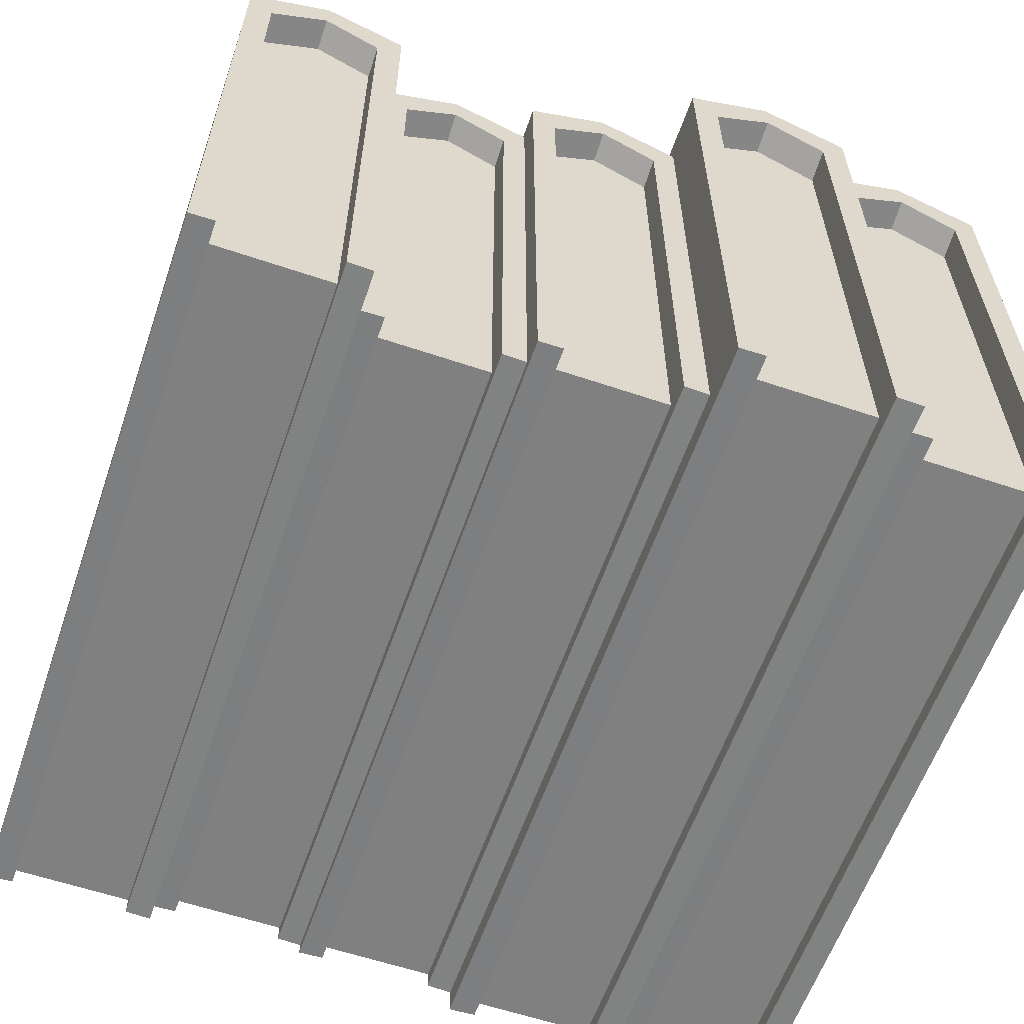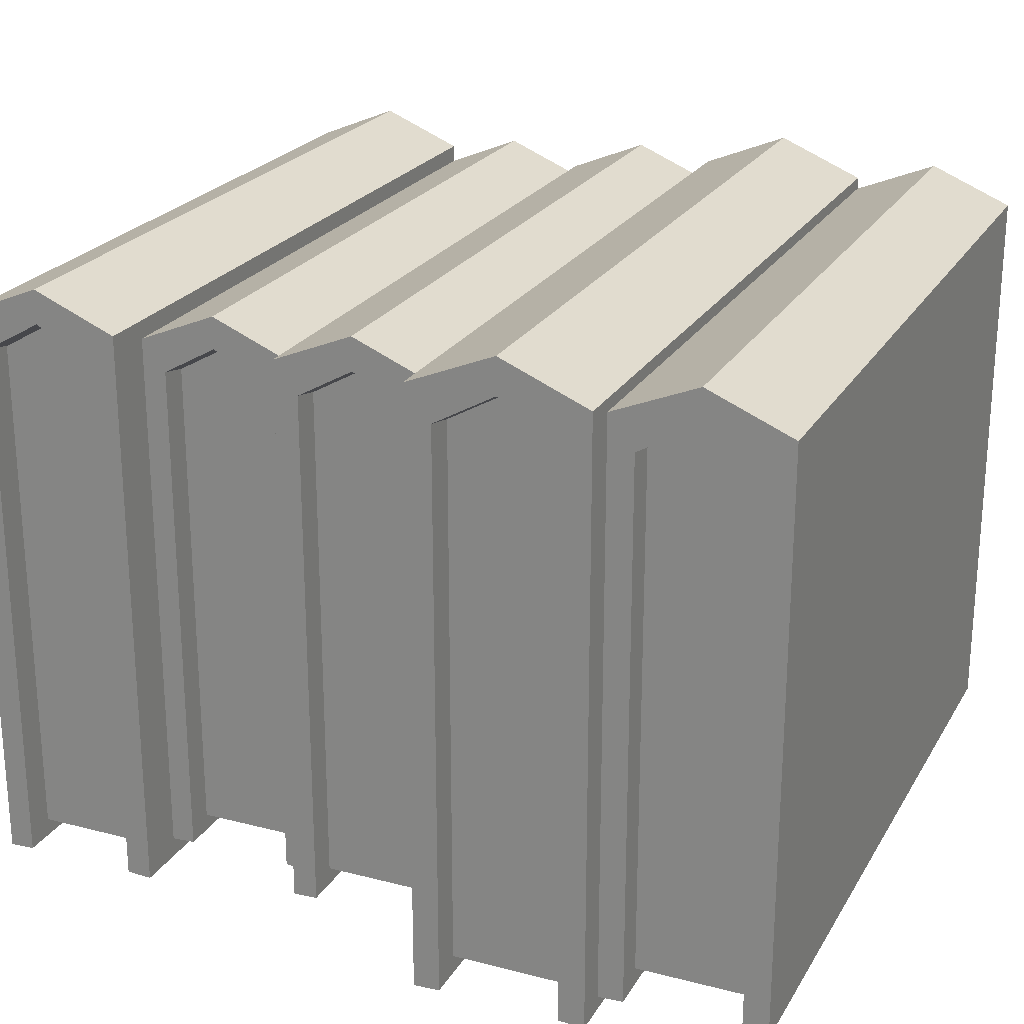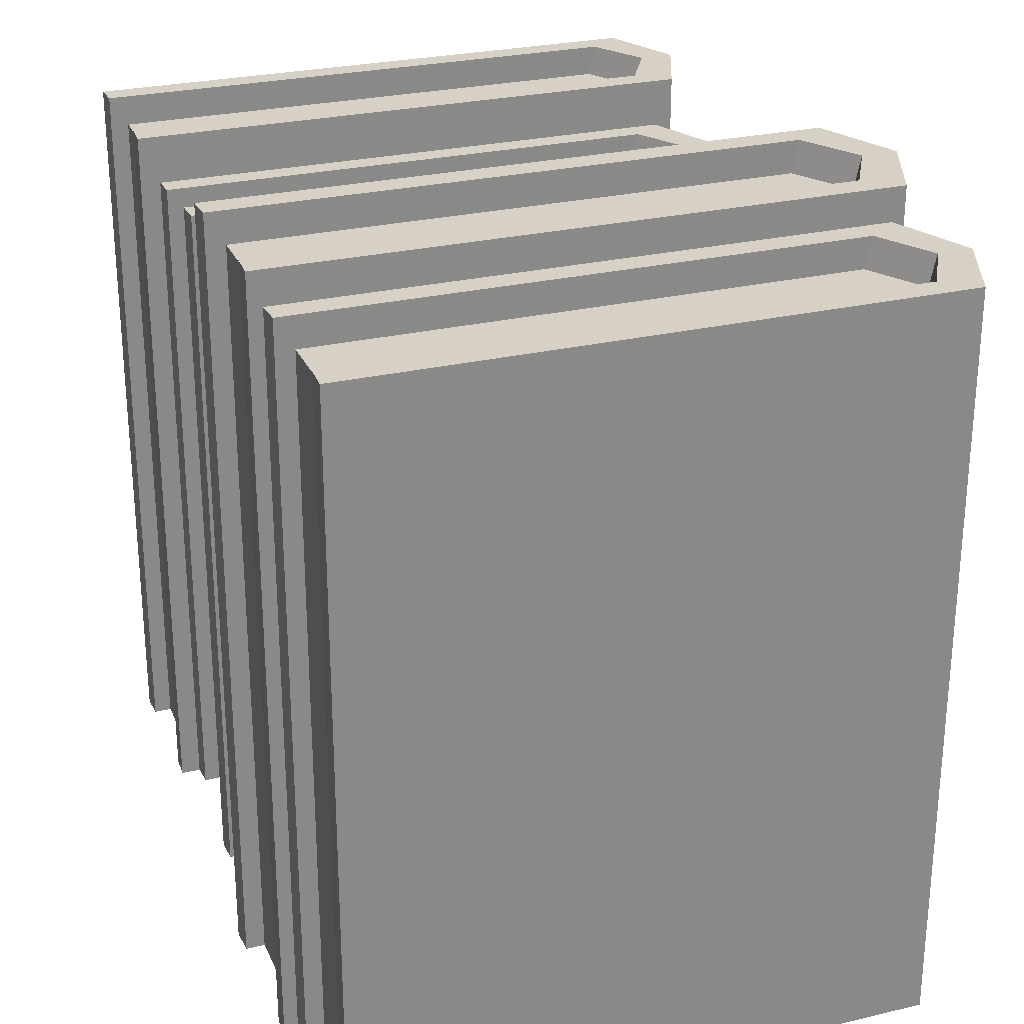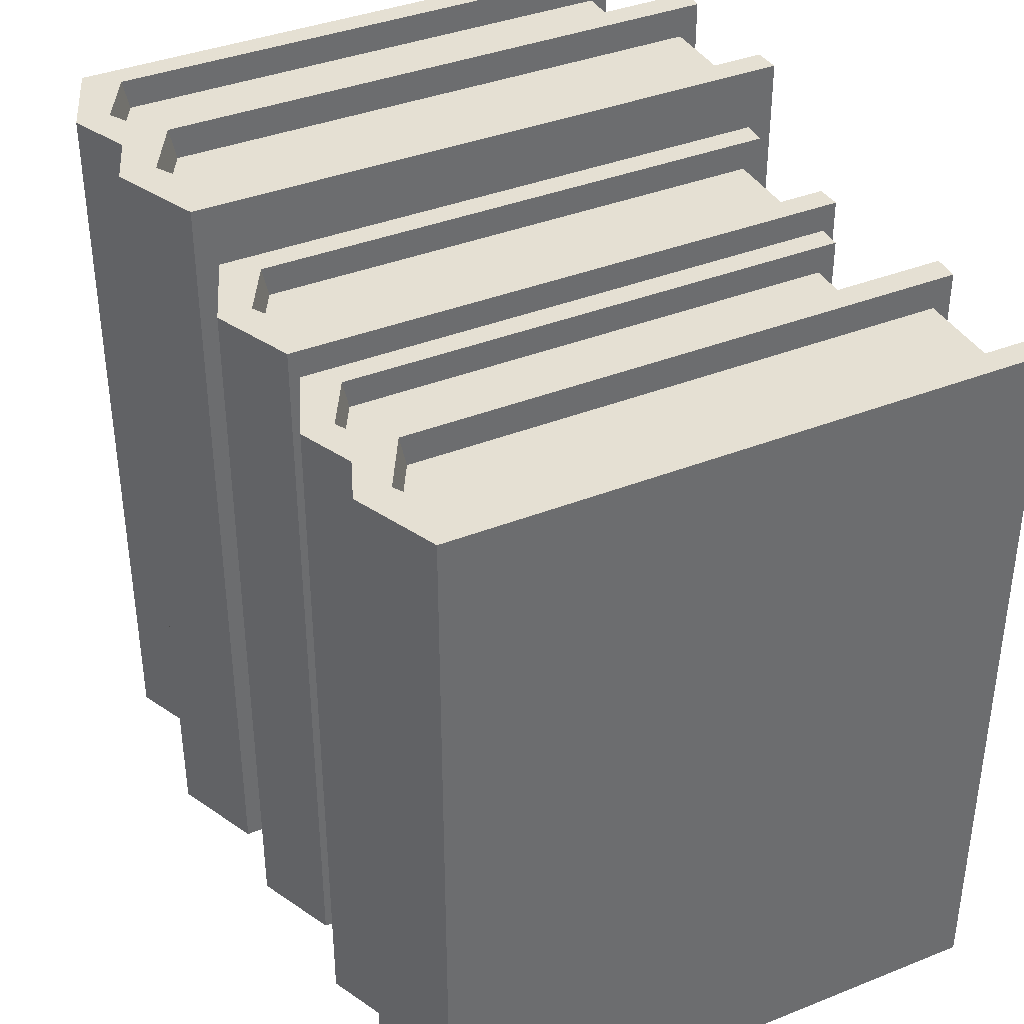
<metadata>
{"format":"obj","ext":"obj","renderer":"f3d","projection":"perspective","resolution":1024,"background":"white","views":[{"elev":-60.0,"azim":160.9,"up":"+Z"},{"elev":23.2,"azim":-156.5,"up":"+Z"},{"elev":26.9,"azim":-110.2,"up":"+Y"},{"elev":38.2,"azim":63.3,"up":"+Y"}]}
</metadata>
<code>
g SM_Prop_Books_07
v -0.1003 2.384e-09 0.1135
v -0.03122 2.384e-09 0.1135
v -0.1003 0.3118 0.1135
v -0.03122 0.3118 0.1135
v -0.1003 0.3118 -0.1278
v -0.03122 0.3118 -0.1278
v -0.1003 2.384e-09 -0.1278
v -0.03122 2.384e-09 -0.1278
v -0.06575 0.3118 0.1278
v -0.06575 2.384e-09 0.1278
v -0.08982 0.3118 0.1001
v -0.06575 0.3118 0.1137
v -0.04169 0.3118 0.1001
v -0.04169 0.3118 -0.1273
v -0.08982 0.3118 -0.1273
v -0.04169 2.384e-09 -0.1273
v -0.08982 2.384e-09 -0.1273
v -0.08982 0.2991 0.0974
v -0.06575 0.2991 0.1109
v -0.04169 0.2991 0.0974
v -0.04169 0.2991 -0.1198
v -0.08982 0.2991 -0.1198
v -0.04169 -1.55e-08 -0.1198
v -0.08982 -1.55e-08 -0.1198
v -0.1003 0.09657 0.1135
v -0.06575 0.09657 0.1278
v -0.03122 0.09657 0.1135
v -0.1003 0.06014 0.1135
v -0.06575 0.06014 0.1278
v -0.03122 0.06014 0.1135
v -0.03122 2.384e-09 0.1046
v 0.0324 2.384e-09 0.1046
v -0.03122 0.2872 0.1046
v 0.0324 0.2872 0.1046
v -0.03122 0.2872 -0.1178
v 0.0324 0.2872 -0.1178
v -0.03122 2.384e-09 -0.1178
v 0.0324 2.384e-09 -0.1178
v 0.0005924 0.2872 0.1178
v 0.0005924 2.384e-09 0.1178
v -0.02158 0.2872 0.09225
v 0.0005924 0.2872 0.1047
v 0.02276 0.2872 0.09225
v 0.02276 0.2872 -0.1173
v -0.02158 0.2872 -0.1173
v 0.02276 2.384e-09 -0.1173
v -0.02158 2.384e-09 -0.1173
v -0.02158 0.2755 0.08973
v 0.0005924 0.2755 0.1022
v 0.02276 0.2755 0.08973
v 0.02276 0.2755 -0.1104
v -0.02158 0.2755 -0.1104
v 0.02276 -1.192e-08 -0.1104
v -0.02158 -1.192e-08 -0.1104
v -0.03122 0.2298 0.1046
v 0.0005924 0.2298 0.1178
v 0.0324 0.2298 0.1046
v -0.03122 0.1962 0.1046
v 0.0005924 0.1962 0.1178
v 0.0324 0.1962 0.1046
v 0.09359 2.384e-09 0.1075
v 0.159 2.384e-09 0.1075
v 0.09359 0.2954 0.1075
v 0.159 0.2954 0.1075
v 0.09359 0.2954 -0.1211
v 0.159 0.2954 -0.1211
v 0.09359 2.384e-09 -0.1211
v 0.159 2.384e-09 -0.1211
v 0.1263 0.2954 0.1211
v 0.1263 2.384e-09 0.1211
v 0.1035 0.2954 0.09485
v 0.1263 0.2954 0.1077
v 0.1491 0.2954 0.09485
v 0.1491 0.2954 -0.1206
v 0.1035 0.2954 -0.1206
v 0.1491 2.384e-09 -0.1206
v 0.1035 2.384e-09 -0.1206
v 0.1035 0.2833 0.09227
v 0.1263 0.2833 0.1051
v 0.1491 0.2833 0.09227
v 0.1491 0.2833 -0.1135
v 0.1035 0.2833 -0.1135
v 0.1491 0 -0.1135
v 0.1035 0 -0.1135
v 0.09359 0.272 0.1075
v 0.1263 0.272 0.1211
v 0.159 0.272 0.1075
v 0.09359 0.2375 0.1075
v 0.1263 0.2375 0.1211
v 0.159 0.2375 0.1075
v -0.1664 2.384e-09 0.1087
v -0.1003 2.384e-09 0.1087
v -0.1664 0.2986 0.1087
v -0.1003 0.2986 0.1087
v -0.1664 0.2986 -0.1224
v -0.1003 0.2986 -0.1224
v -0.1664 2.384e-09 -0.1224
v -0.1003 2.384e-09 -0.1224
v -0.1334 0.2986 0.1224
v -0.1334 2.384e-09 0.1224
v -0.1564 0.2986 0.09589
v -0.1334 0.2986 0.1088
v -0.1103 0.2986 0.09589
v -0.1103 0.2986 -0.1219
v -0.1564 0.2986 -0.1219
v -0.1103 2.384e-09 -0.1219
v -0.1564 2.384e-09 -0.1219
v -0.1564 0.2864 0.09328
v -0.1334 0.2864 0.1062
v -0.1103 0.2864 0.09328
v -0.1103 0.2864 -0.1148
v -0.1564 0.2864 -0.1148
v -0.1103 -1.311e-08 -0.1148
v -0.1564 -1.311e-08 -0.1148
v -0.1664 0.2389 0.1087
v -0.1334 0.2389 0.1224
v -0.1003 0.2389 0.1087
v -0.1664 0.204 0.1087
v -0.1334 0.204 0.1224
v -0.1003 0.204 0.1087
v 0.0324 2.384e-09 0.1005
v 0.09359 2.384e-09 0.1005
v 0.0324 0.2762 0.1005
v 0.09359 0.2762 0.1005
v 0.0324 0.2762 -0.1133
v 0.09359 0.2762 -0.1133
v 0.0324 2.384e-09 -0.1133
v 0.09359 2.384e-09 -0.1133
v 0.063 0.2762 0.1133
v 0.063 2.384e-09 0.1133
v 0.04168 0.2762 0.08871
v 0.063 0.2762 0.1007
v 0.08432 0.2762 0.08871
v 0.08432 0.2762 -0.1128
v 0.04168 0.2762 -0.1128
v 0.08432 2.384e-09 -0.1128
v 0.04168 2.384e-09 -0.1128
v 0.04168 0.265 0.08629
v 0.063 0.265 0.09827
v 0.08432 0.265 0.08629
v 0.08432 0.265 -0.1062
v 0.04168 0.265 -0.1062
v 0.08432 -9.537e-09 -0.1062
v 0.04168 -9.537e-09 -0.1062
v 0.0324 0.221 0.1005
v 0.063 0.221 0.1133
v 0.09359 0.221 0.1005
v 0.0324 0.1887 0.1005
v 0.063 0.1887 0.1133
v 0.09359 0.1887 0.1005
v -0.08982 0.2991 -0.1198
v -0.04169 0.2991 -0.1198
v -0.03122 0.09657 0.1135
v -0.03122 0.3118 0.1135
v -0.1003 0.09657 0.1135
v -0.1003 0.3118 0.1135
v -0.06575 0.3118 0.1278
v -0.06575 0.09657 0.1278
v -0.1003 0.3118 0.1135
v -0.06575 0.3118 0.1278
v -0.03122 0.3118 0.1135
v -0.03122 0.3118 -0.1278
v -0.1003 0.3118 -0.1278
v -0.03122 0.3118 -0.1278
v -0.04169 0.3118 -0.1273
v -0.03122 2.384e-09 -0.1278
v -0.1003 2.384e-09 -0.1278
v -0.08982 0.3118 -0.1273
v -0.1003 0.3118 -0.1278
v -0.08982 0.3118 0.1001
v -0.08982 0.2991 0.0974
v -0.06575 0.2991 0.1109
v -0.06575 0.3118 0.1137
v -0.06575 0.3118 0.1137
v -0.06575 0.2991 0.1109
v -0.04169 0.2991 0.0974
v -0.04169 0.3118 0.1001
v -0.04169 0.3118 0.1001
v -0.04169 0.2991 0.0974
v -0.04169 0.2991 -0.1198
v -0.04169 0.3118 -0.1273
v -0.08982 0.3118 -0.1273
v -0.08982 0.2991 -0.1198
v -0.08982 0.2991 0.0974
v -0.08982 0.3118 0.1001
v -0.04169 -1.55e-08 -0.1198
v -0.04169 2.384e-09 -0.1273
v -0.08982 2.384e-09 -0.1273
v -0.08982 -1.55e-08 -0.1198
v -0.1003 0.06014 0.1135
v -0.1003 0.09657 0.1135
v -0.06575 0.09657 0.1278
v -0.03122 0.09657 0.1135
v -0.03122 0.06014 0.1135
v -0.06575 0.06014 0.1278
v -0.06575 0.09657 0.1278
v -0.1003 2.384e-09 0.1135
v -0.1003 0.06014 0.1135
v -0.06575 0.06014 0.1278
v -0.03122 0.06014 0.1135
v -0.03122 2.384e-09 0.1135
v -0.06575 2.384e-09 0.1278
v -0.06575 0.06014 0.1278
v -0.02158 0.2755 -0.1104
v 0.02276 0.2755 -0.1104
v 0.0324 0.2298 0.1046
v 0.0324 0.2872 0.1046
v -0.03122 0.2298 0.1046
v -0.03122 0.2872 0.1046
v 0.0005924 0.2872 0.1178
v 0.0005924 0.2298 0.1178
v -0.03122 0.2872 0.1046
v 0.0005924 0.2872 0.1178
v 0.0324 0.2872 0.1046
v 0.0324 0.2872 -0.1178
v -0.03122 0.2872 -0.1178
v 0.0324 0.2872 -0.1178
v 0.02276 0.2872 -0.1173
v 0.0324 2.384e-09 -0.1178
v -0.03122 2.384e-09 -0.1178
v -0.02158 0.2872 -0.1173
v -0.03122 0.2872 -0.1178
v -0.02158 0.2872 0.09225
v -0.02158 0.2755 0.08973
v 0.0005924 0.2755 0.1022
v 0.0005924 0.2872 0.1047
v 0.0005924 0.2872 0.1047
v 0.0005924 0.2755 0.1022
v 0.02276 0.2755 0.08973
v 0.02276 0.2872 0.09225
v 0.02276 0.2872 0.09225
v 0.02276 0.2755 0.08973
v 0.02276 0.2755 -0.1104
v 0.02276 0.2872 -0.1173
v -0.02158 0.2872 -0.1173
v -0.02158 0.2755 -0.1104
v -0.02158 0.2755 0.08973
v -0.02158 0.2872 0.09225
v 0.02276 -1.192e-08 -0.1104
v 0.02276 2.384e-09 -0.1173
v -0.02158 2.384e-09 -0.1173
v -0.02158 -1.192e-08 -0.1104
v -0.03122 0.1962 0.1046
v -0.03122 0.2298 0.1046
v 0.0005924 0.2298 0.1178
v 0.0324 0.2298 0.1046
v 0.0324 0.1962 0.1046
v 0.0005924 0.1962 0.1178
v 0.0005924 0.2298 0.1178
v -0.03122 2.384e-09 0.1046
v -0.03122 0.1962 0.1046
v 0.0005924 0.1962 0.1178
v 0.0324 0.1962 0.1046
v 0.0324 2.384e-09 0.1046
v 0.0005924 2.384e-09 0.1178
v 0.0005924 0.1962 0.1178
v 0.1035 0.2833 -0.1135
v 0.1491 0.2833 -0.1135
v 0.159 0.272 0.1075
v 0.159 0.2954 0.1075
v 0.09359 0.272 0.1075
v 0.09359 0.2954 0.1075
v 0.1263 0.2954 0.1211
v 0.1263 0.272 0.1211
v 0.09359 0.2954 0.1075
v 0.1263 0.2954 0.1211
v 0.159 0.2954 0.1075
v 0.159 0.2954 -0.1211
v 0.09359 0.2954 -0.1211
v 0.159 0.2954 -0.1211
v 0.1491 0.2954 -0.1206
v 0.159 2.384e-09 -0.1211
v 0.09359 2.384e-09 -0.1211
v 0.1035 0.2954 -0.1206
v 0.09359 0.2954 -0.1211
v 0.1035 0.2954 0.09485
v 0.1035 0.2833 0.09227
v 0.1263 0.2833 0.1051
v 0.1263 0.2954 0.1077
v 0.1263 0.2954 0.1077
v 0.1263 0.2833 0.1051
v 0.1491 0.2833 0.09227
v 0.1491 0.2954 0.09485
v 0.1491 0.2954 0.09485
v 0.1491 0.2833 0.09227
v 0.1491 0.2833 -0.1135
v 0.1491 0.2954 -0.1206
v 0.1035 0.2954 -0.1206
v 0.1035 0.2833 -0.1135
v 0.1035 0.2833 0.09227
v 0.1035 0.2954 0.09485
v 0.1491 0 -0.1135
v 0.1491 2.384e-09 -0.1206
v 0.1035 2.384e-09 -0.1206
v 0.1035 0 -0.1135
v 0.09359 0.2375 0.1075
v 0.09359 0.272 0.1075
v 0.1263 0.272 0.1211
v 0.159 0.272 0.1075
v 0.159 0.2375 0.1075
v 0.1263 0.2375 0.1211
v 0.1263 0.272 0.1211
v 0.09359 2.384e-09 0.1075
v 0.09359 0.2375 0.1075
v 0.1263 0.2375 0.1211
v 0.159 0.2375 0.1075
v 0.159 2.384e-09 0.1075
v 0.1263 2.384e-09 0.1211
v 0.1263 0.2375 0.1211
v -0.1564 0.2864 -0.1148
v -0.1103 0.2864 -0.1148
v -0.1003 0.2389 0.1087
v -0.1003 0.2986 0.1087
v -0.1664 0.2389 0.1087
v -0.1664 0.2986 0.1087
v -0.1334 0.2986 0.1224
v -0.1334 0.2389 0.1224
v -0.1664 0.2986 0.1087
v -0.1334 0.2986 0.1224
v -0.1003 0.2986 0.1087
v -0.1003 0.2986 -0.1224
v -0.1664 0.2986 -0.1224
v -0.1003 0.2986 -0.1224
v -0.1103 0.2986 -0.1219
v -0.1003 2.384e-09 -0.1224
v -0.1664 2.384e-09 -0.1224
v -0.1564 0.2986 -0.1219
v -0.1664 0.2986 -0.1224
v -0.1564 0.2986 0.09589
v -0.1564 0.2864 0.09328
v -0.1334 0.2864 0.1062
v -0.1334 0.2986 0.1088
v -0.1334 0.2986 0.1088
v -0.1334 0.2864 0.1062
v -0.1103 0.2864 0.09328
v -0.1103 0.2986 0.09589
v -0.1103 0.2986 0.09589
v -0.1103 0.2864 0.09328
v -0.1103 0.2864 -0.1148
v -0.1103 0.2986 -0.1219
v -0.1564 0.2986 -0.1219
v -0.1564 0.2864 -0.1148
v -0.1564 0.2864 0.09328
v -0.1564 0.2986 0.09589
v -0.1103 -1.311e-08 -0.1148
v -0.1103 2.384e-09 -0.1219
v -0.1564 2.384e-09 -0.1219
v -0.1564 -1.311e-08 -0.1148
v -0.1664 0.204 0.1087
v -0.1664 0.2389 0.1087
v -0.1334 0.2389 0.1224
v -0.1003 0.2389 0.1087
v -0.1003 0.204 0.1087
v -0.1334 0.204 0.1224
v -0.1334 0.2389 0.1224
v -0.1664 2.384e-09 0.1087
v -0.1664 0.204 0.1087
v -0.1334 0.204 0.1224
v -0.1003 0.204 0.1087
v -0.1003 2.384e-09 0.1087
v -0.1334 2.384e-09 0.1224
v -0.1334 0.204 0.1224
v 0.04168 0.265 -0.1062
v 0.08432 0.265 -0.1062
v 0.09359 0.221 0.1005
v 0.09359 0.2762 0.1005
v 0.0324 0.221 0.1005
v 0.0324 0.2762 0.1005
v 0.063 0.2762 0.1133
v 0.063 0.221 0.1133
v 0.0324 0.2762 0.1005
v 0.063 0.2762 0.1133
v 0.09359 0.2762 0.1005
v 0.09359 0.2762 -0.1133
v 0.0324 0.2762 -0.1133
v 0.09359 0.2762 -0.1133
v 0.08432 0.2762 -0.1128
v 0.09359 2.384e-09 -0.1133
v 0.0324 2.384e-09 -0.1133
v 0.04168 0.2762 -0.1128
v 0.0324 0.2762 -0.1133
v 0.04168 0.2762 0.08871
v 0.04168 0.265 0.08629
v 0.063 0.265 0.09827
v 0.063 0.2762 0.1007
v 0.063 0.2762 0.1007
v 0.063 0.265 0.09827
v 0.08432 0.265 0.08629
v 0.08432 0.2762 0.08871
v 0.08432 0.2762 0.08871
v 0.08432 0.265 0.08629
v 0.08432 0.265 -0.1062
v 0.08432 0.2762 -0.1128
v 0.04168 0.2762 -0.1128
v 0.04168 0.265 -0.1062
v 0.04168 0.265 0.08629
v 0.04168 0.2762 0.08871
v 0.08432 -9.537e-09 -0.1062
v 0.08432 2.384e-09 -0.1128
v 0.04168 2.384e-09 -0.1128
v 0.04168 -9.537e-09 -0.1062
v 0.0324 0.1887 0.1005
v 0.0324 0.221 0.1005
v 0.063 0.221 0.1133
v 0.09359 0.221 0.1005
v 0.09359 0.1887 0.1005
v 0.063 0.1887 0.1133
v 0.063 0.221 0.1133
v 0.0324 2.384e-09 0.1005
v 0.0324 0.1887 0.1005
v 0.063 0.1887 0.1133
v 0.09359 0.1887 0.1005
v 0.09359 2.384e-09 0.1005
v 0.063 2.384e-09 0.1133
v 0.063 0.1887 0.1133
g SM_Prop_Books_07_0
f 27 4 9
f 26 27 9
f 21 22 20
f 22 19 20
f 19 22 18
f 23 24 151
f 152 23 151
f 2 8 30
f 8 153 30
f 154 153 8
f 6 154 8
f 7 1 5
f 1 28 5
f 28 25 5
f 25 3 5
f 157 156 155
f 158 157 155
f 162 14 161
f 14 13 161
f 161 13 160
f 13 12 160
f 160 12 159
f 12 11 159
f 159 11 163
f 11 15 163
f 16 165 164
f 166 16 164
f 168 17 167
f 169 168 167
f 172 171 170
f 173 172 170
f 176 175 174
f 177 176 174
f 180 179 178
f 181 180 178
f 186 180 181
f 187 186 181
f 185 184 182
f 184 183 182
f 182 183 188
f 183 189 188
f 192 191 190
f 29 192 190
f 195 194 193
f 196 195 193
f 199 198 197
f 10 199 197
f 202 201 200
f 203 202 200
f 57 34 39
f 56 57 39
f 51 52 50
f 52 49 50
f 49 52 48
f 53 54 204
f 205 53 204
f 32 38 60
f 38 206 60
f 207 206 38
f 36 207 38
f 37 31 35
f 31 58 35
f 58 55 35
f 55 33 35
f 210 209 208
f 211 210 208
f 215 44 214
f 44 43 214
f 214 43 213
f 43 42 213
f 213 42 212
f 42 41 212
f 212 41 216
f 41 45 216
f 46 218 217
f 219 46 217
f 221 47 220
f 222 221 220
f 225 224 223
f 226 225 223
f 229 228 227
f 230 229 227
f 233 232 231
f 234 233 231
f 239 233 234
f 240 239 234
f 238 237 235
f 237 236 235
f 235 236 241
f 236 242 241
f 245 244 243
f 59 245 243
f 248 247 246
f 249 248 246
f 252 251 250
f 40 252 250
f 255 254 253
f 256 255 253
f 87 64 69
f 86 87 69
f 81 82 80
f 82 79 80
f 79 82 78
f 83 84 257
f 258 83 257
f 62 68 90
f 68 259 90
f 260 259 68
f 66 260 68
f 67 61 65
f 61 88 65
f 88 85 65
f 85 63 65
f 263 262 261
f 264 263 261
f 268 74 267
f 74 73 267
f 267 73 266
f 73 72 266
f 266 72 265
f 72 71 265
f 265 71 269
f 71 75 269
f 76 271 270
f 272 76 270
f 274 77 273
f 275 274 273
f 278 277 276
f 279 278 276
f 282 281 280
f 283 282 280
f 286 285 284
f 287 286 284
f 292 286 287
f 293 292 287
f 291 290 288
f 290 289 288
f 288 289 294
f 289 295 294
f 298 297 296
f 89 298 296
f 301 300 299
f 302 301 299
f 305 304 303
f 70 305 303
f 308 307 306
f 309 308 306
f 117 94 99
f 116 117 99
f 111 112 110
f 112 109 110
f 109 112 108
f 113 114 310
f 311 113 310
f 92 98 120
f 98 312 120
f 313 312 98
f 96 313 98
f 97 91 95
f 91 118 95
f 118 115 95
f 115 93 95
f 316 315 314
f 317 316 314
f 321 104 320
f 104 103 320
f 320 103 319
f 103 102 319
f 319 102 318
f 102 101 318
f 318 101 322
f 101 105 322
f 106 324 323
f 325 106 323
f 327 107 326
f 328 327 326
f 331 330 329
f 332 331 329
f 335 334 333
f 336 335 333
f 339 338 337
f 340 339 337
f 345 339 340
f 346 345 340
f 344 343 341
f 343 342 341
f 341 342 347
f 342 348 347
f 351 350 349
f 119 351 349
f 354 353 352
f 355 354 352
f 358 357 356
f 100 358 356
f 361 360 359
f 362 361 359
f 147 124 129
f 146 147 129
f 141 142 140
f 142 139 140
f 139 142 138
f 143 144 363
f 364 143 363
f 122 128 150
f 128 365 150
f 366 365 128
f 126 366 128
f 127 121 125
f 121 148 125
f 148 145 125
f 145 123 125
f 369 368 367
f 370 369 367
f 374 134 373
f 134 133 373
f 373 133 372
f 133 132 372
f 372 132 371
f 132 131 371
f 371 131 375
f 131 135 375
f 136 377 376
f 378 136 376
f 380 137 379
f 381 380 379
f 384 383 382
f 385 384 382
f 388 387 386
f 389 388 386
f 392 391 390
f 393 392 390
f 398 392 393
f 399 398 393
f 397 396 394
f 396 395 394
f 394 395 400
f 395 401 400
f 404 403 402
f 149 404 402
f 407 406 405
f 408 407 405
f 411 410 409
f 130 411 409
f 414 413 412
f 415 414 412

</code>
